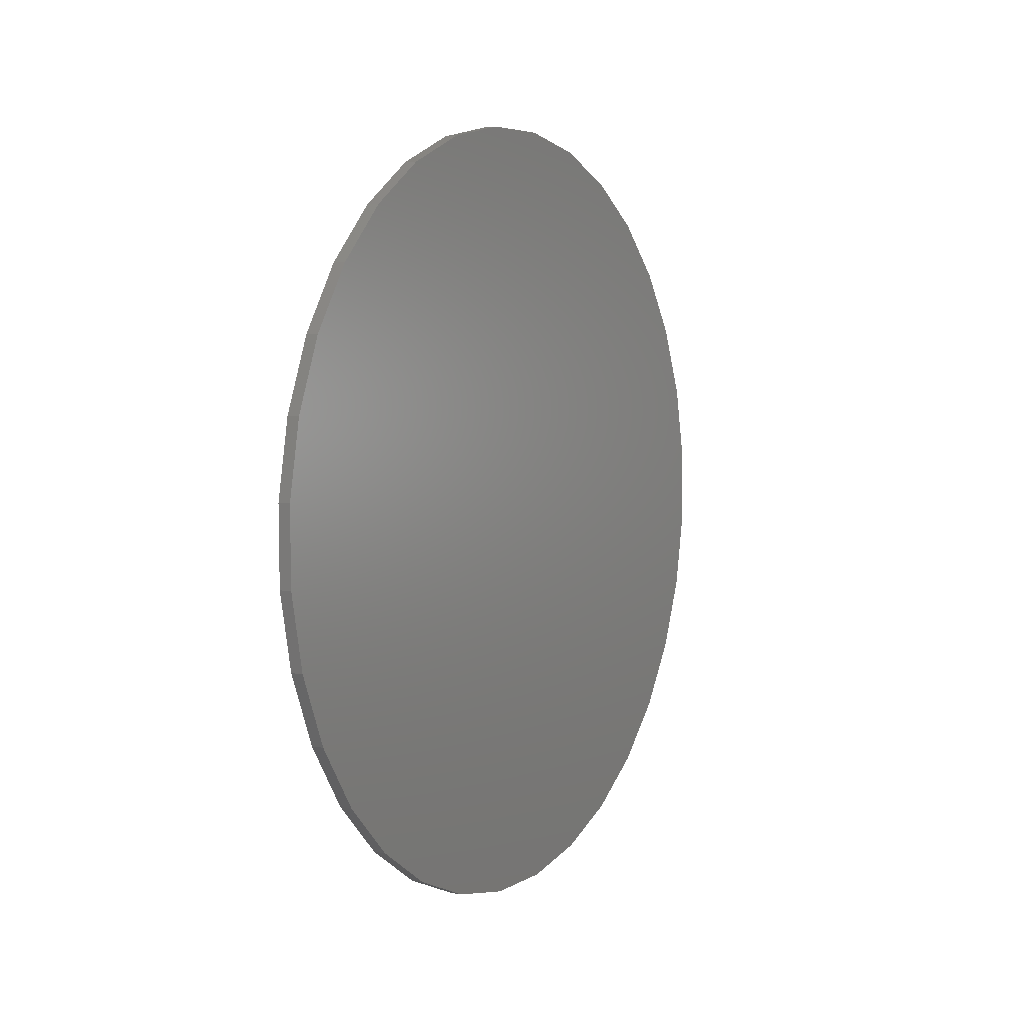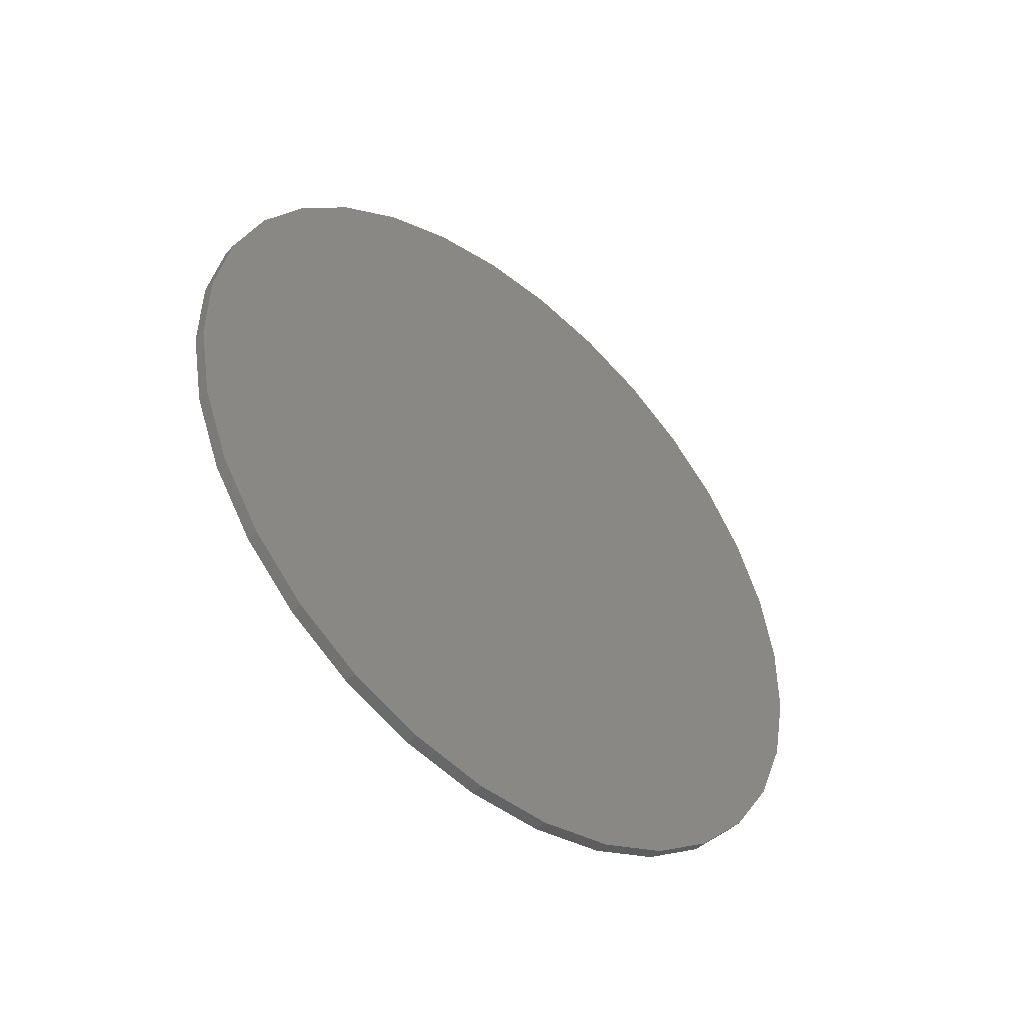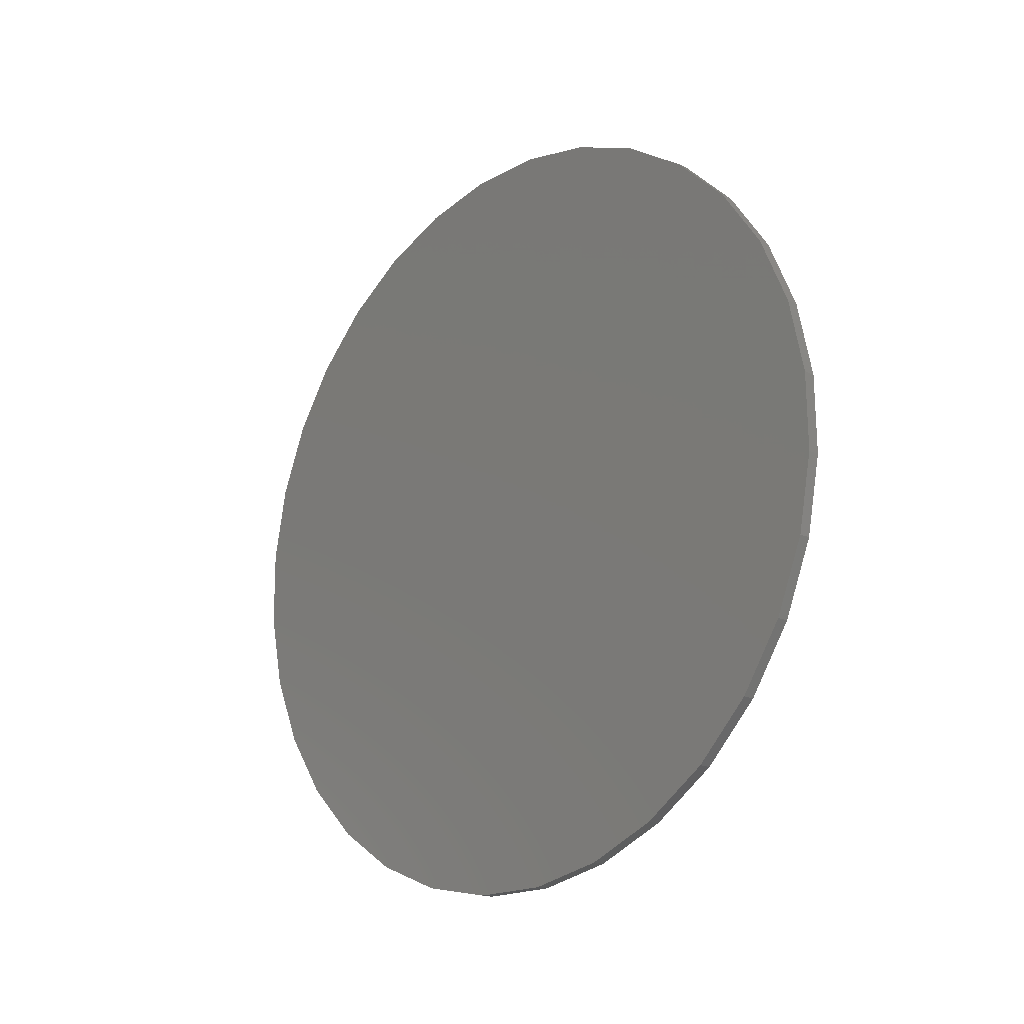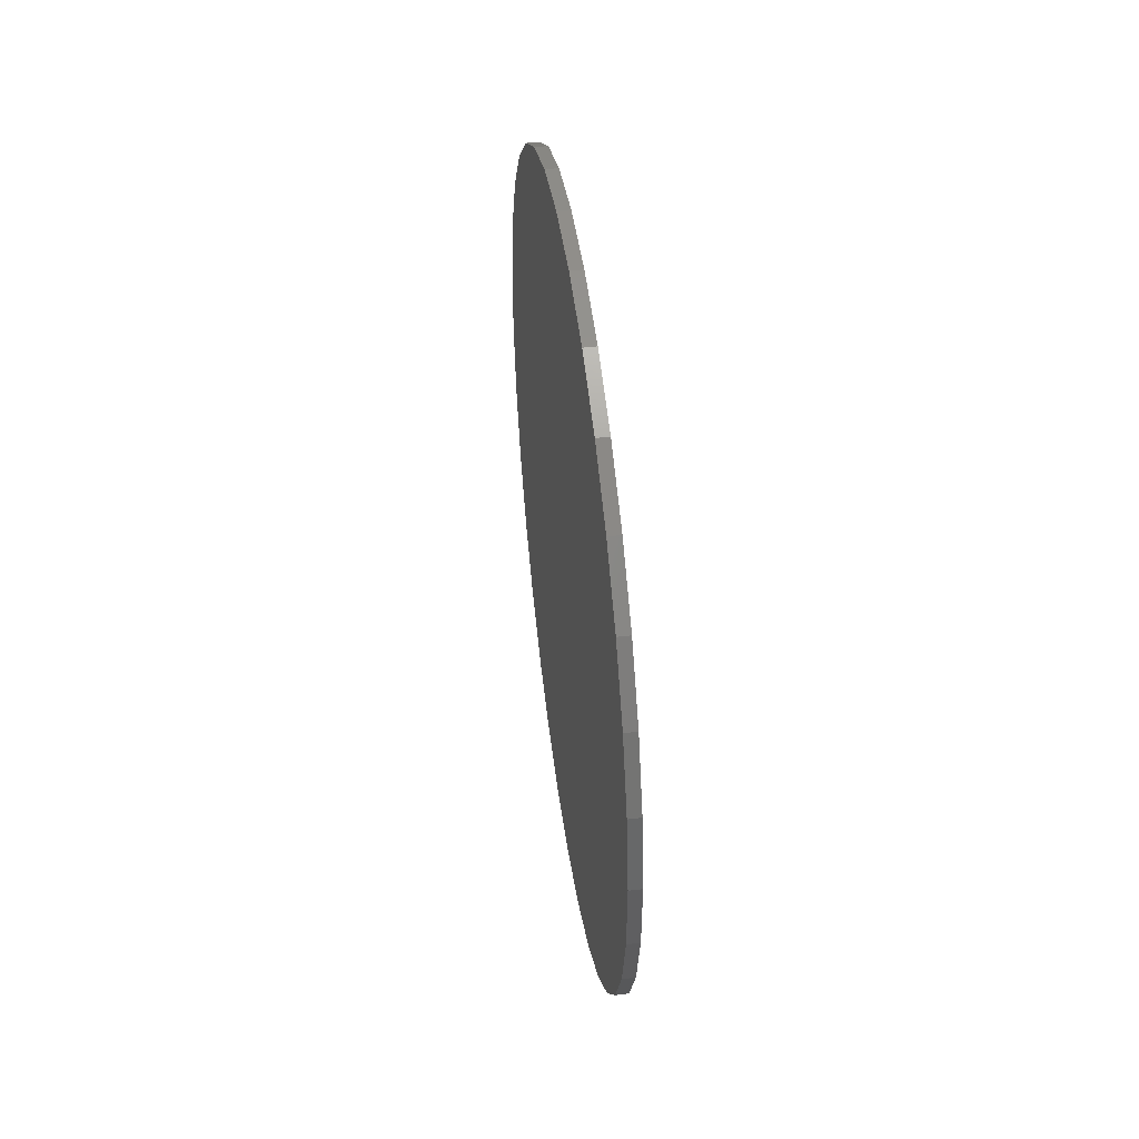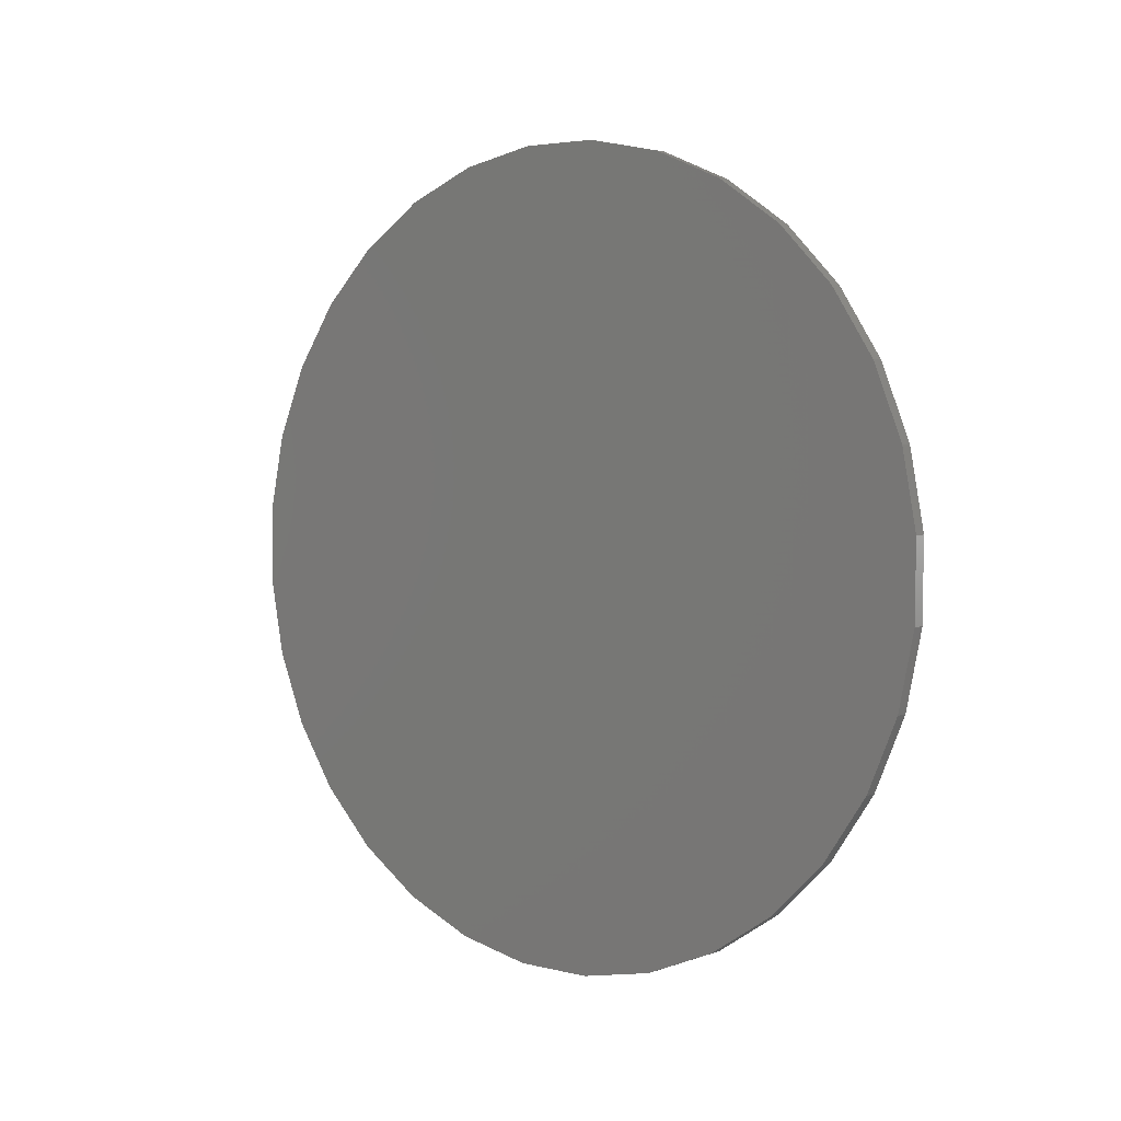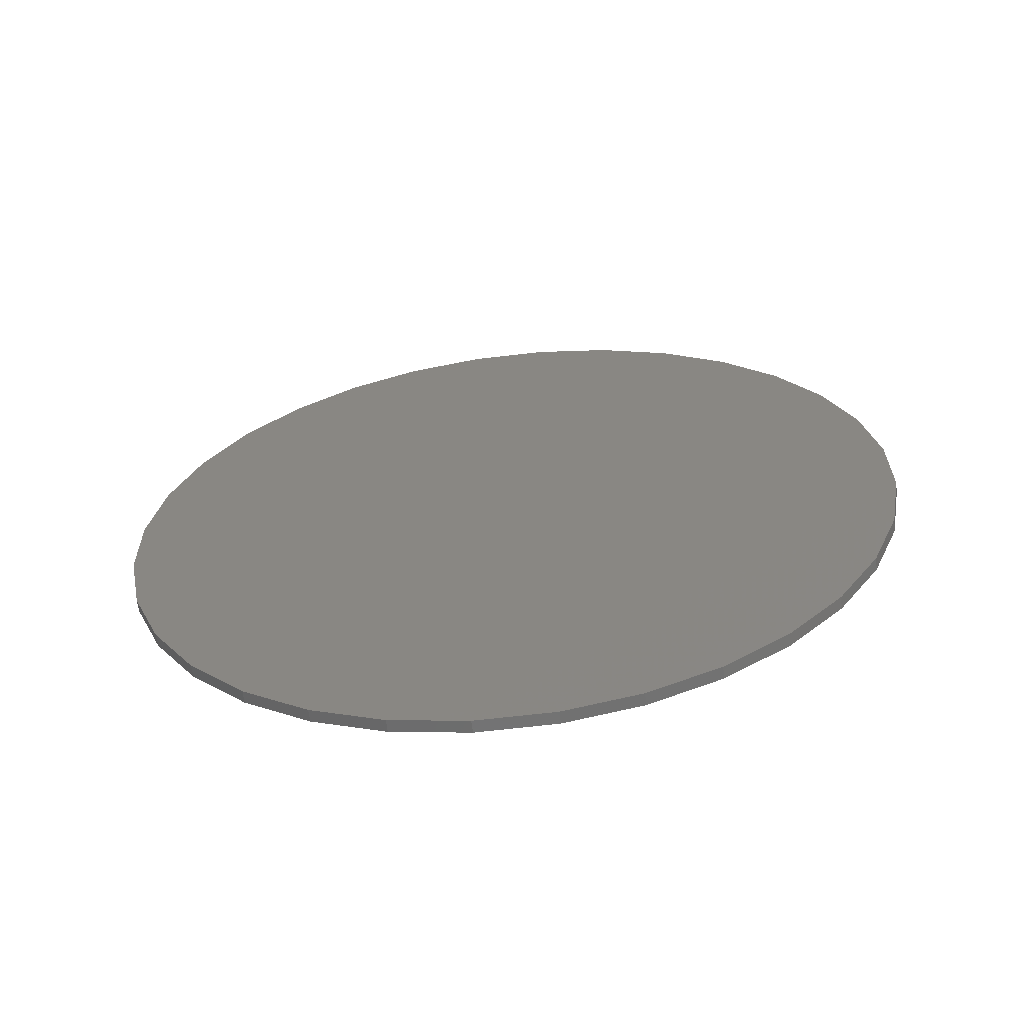
<metadata>
{"format":"stl","ext":"stl","renderer":"f3d","projection":"perspective","resolution":1024,"background":"white","views":[{"elev":4.6,"azim":-149.5,"up":"+Z"},{"elev":-46.9,"azim":48.5,"up":"+Z"},{"elev":-18.0,"azim":-44.0,"up":"+Z"},{"elev":46.6,"azim":172.2,"up":"+Z"},{"elev":3.1,"azim":129.9,"up":"+Y"},{"elev":-62.1,"azim":-83.3,"up":"+Z"}]}
</metadata>
<code>
# stl→obj: 64 verts, 124 faces
v 0 0.007643 -0.03872
v 0 -0.009203 -0.03857
v 0 -0.0257 -0.03513
v 0 0.02419 -0.03559
v 0 0.03982 -0.02928
v 0 -0.05512 -0.01906
v 0 0.05391 -0.02005
v 0 0.0257 0.1289
v 0 -0.02419 0.1293
v 0 -0.007643 0.1325
v 0 0.009203 0.1323
v 0 -0.0412 -0.02854
v 0 0.0412 0.1223
v 0 0.05512 0.1128
v 0 -0.03982 0.123
v 0 0.06593 -0.008247
v 0 -0.06693 -0.007035
v 0 0.07542 0.005674
v 0 -0.07616 0.007058
v 0 0.08201 0.02118
v 0 -0.08246 0.02268
v 0 0.08544 0.03767
v 0 -0.0856 0.03923
v 0 0.0856 0.05452
v 0 -0.08544 0.05608
v 0 0.08246 0.07107
v 0 -0.08201 0.07257
v 0 0.07616 0.08669
v 0 -0.07542 0.08808
v 0 0.06693 0.1008
v 0 -0.06593 0.102
v 0 -0.05391 0.1138
v 0.002714 -0.0257 -0.03513
v 0.002714 -0.009203 -0.03857
v 0.002714 0.007643 -0.03872
v 0.002714 0.02419 -0.03559
v 0.002714 0.05391 -0.02005
v 0.002714 -0.05512 -0.01906
v 0.002714 0.03982 -0.02928
v 0.002714 -0.007643 0.1325
v 0.002714 -0.02419 0.1293
v 0.002714 0.0257 0.1289
v 0.002714 0.009203 0.1323
v 0.002714 0.0412 0.1223
v 0.002714 -0.03982 0.123
v 0.002714 0.05512 0.1128
v 0.002714 -0.0412 -0.02854
v 0.002714 -0.05391 0.1138
v 0.002714 -0.06593 0.102
v 0.002714 0.06693 0.1008
v 0.002714 -0.07542 0.08808
v 0.002714 0.07616 0.08669
v 0.002714 -0.08201 0.07257
v 0.002714 0.08246 0.07107
v 0.002714 -0.08544 0.05608
v 0.002714 0.0856 0.05452
v 0.002714 -0.0856 0.03923
v 0.002714 0.08544 0.03767
v 0.002714 -0.08246 0.02268
v 0.002714 0.08201 0.02118
v 0.002714 -0.07616 0.007058
v 0.002714 0.07542 0.005674
v 0.002714 -0.06693 -0.007035
v 0.002714 0.06593 -0.008247
f 1 2 3
f 1 3 4
f 5 6 7
f 8 9 10
f 8 10 11
f 12 6 5
f 12 5 4
f 12 4 3
f 13 14 15
f 13 15 9
f 13 9 8
f 7 6 16
f 16 6 17
f 16 17 18
f 18 17 19
f 18 19 20
f 20 19 21
f 20 21 22
f 22 21 23
f 22 23 24
f 24 23 25
f 24 25 26
f 26 25 27
f 26 27 28
f 28 27 29
f 28 29 30
f 30 29 31
f 30 31 14
f 14 31 32
f 14 32 15
f 33 34 35
f 36 33 35
f 37 38 39
f 40 41 42
f 43 40 42
f 44 42 41
f 44 41 45
f 44 45 46
f 47 33 36
f 47 36 39
f 47 39 38
f 45 48 46
f 46 48 49
f 46 49 50
f 50 49 51
f 50 51 52
f 52 51 53
f 52 53 54
f 54 53 55
f 54 55 56
f 56 55 57
f 56 57 58
f 58 57 59
f 58 59 60
f 60 59 61
f 60 61 62
f 62 61 63
f 62 63 64
f 64 63 38
f 64 38 37
f 47 12 33
f 33 12 3
f 33 3 34
f 34 3 2
f 34 2 35
f 35 2 1
f 35 1 36
f 36 1 4
f 36 4 39
f 39 4 5
f 39 5 37
f 37 5 7
f 37 7 64
f 64 7 16
f 64 16 62
f 62 16 18
f 62 18 60
f 60 18 20
f 60 20 58
f 58 20 22
f 58 22 56
f 56 22 24
f 56 24 54
f 54 24 26
f 54 26 52
f 52 26 28
f 52 28 50
f 50 28 30
f 50 30 46
f 46 30 14
f 46 14 44
f 44 14 13
f 44 13 42
f 42 13 8
f 42 8 43
f 43 8 11
f 43 11 40
f 40 11 10
f 40 10 41
f 41 10 9
f 41 9 45
f 45 9 15
f 45 15 48
f 48 15 32
f 48 32 49
f 49 32 31
f 49 31 51
f 51 31 29
f 51 29 53
f 53 29 27
f 53 27 55
f 55 27 25
f 55 25 57
f 57 25 23
f 57 23 59
f 59 23 21
f 59 21 61
f 61 21 19
f 61 19 63
f 63 19 17
f 63 17 38
f 38 17 6
f 38 6 47
f 47 6 12

</code>
